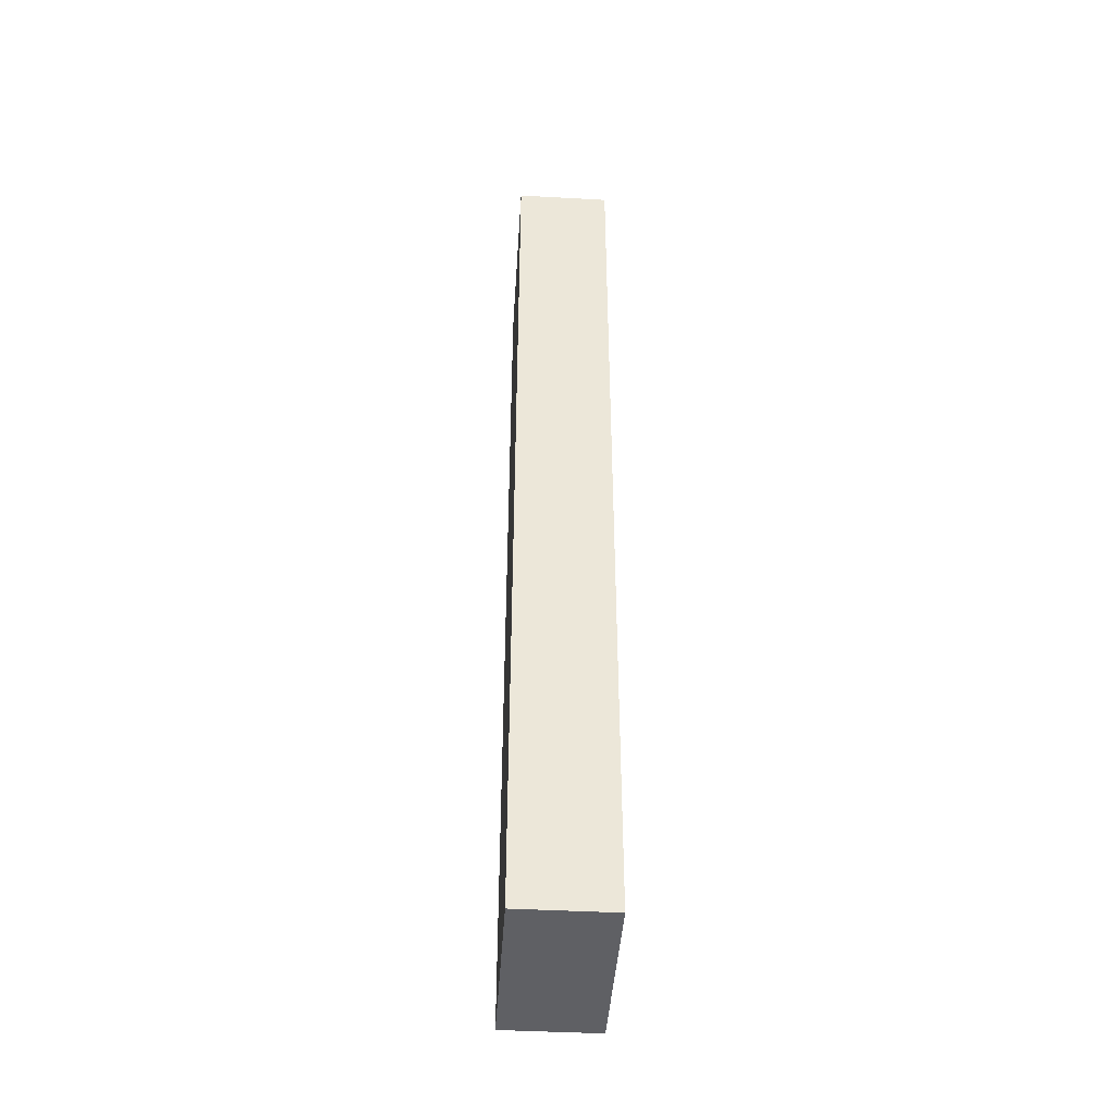
<metadata>
{"format":"obj","ext":"obj","renderer":"f3d","projection":"perspective","resolution":1024,"background":"white","views":[{"elev":-43.5,"azim":-3.7,"up":"+Z"}]}
</metadata>
<code>
v -0.09783 -0.1951 -0.9759
v 0.09783 -0.1951 -0.9759
v -0.09783 -0.1951 0.9759
v 0.09783 -0.1951 0.9759
v -0.09783 0.1951 -0.9759
v 0.09783 0.1951 -0.9759
v -0.09783 0.1951 0.9759
v 0.09783 0.1951 0.9759
v 0 0.1951 0
v 0.09783 0.1951 0
v 0 0.1951 -0.9759
v -0.09783 0.1951 0
v 0 0.1951 0.9759
v -0.09783 -0.1951 0
v -0.09783 0 0
v -0.09783 0 -0.9759
v -0.09783 0 0.9759
v 0 -0.1951 -0.9759
v 0 -0.1951 0
v 0.09783 -0.1951 0
v 0 -0.1951 0.9759
v 0.09783 0 -0.9759
v 0.09783 0 0
v 0.09783 0 0.9759
v 0 0 0.9759
v 0 0 -0.9759
v -0.04892 0.1951 -0.4879
v 0 0.1951 -0.4879
v -0.04892 0.1951 -0.9759
v 0.04892 0.1951 0.4879
v 0.09783 0.1951 0.4879
v 0.04892 0.1951 0
v 0.09783 0.1951 -0.4879
v 0.04892 0.1951 -0.9759
v 0.04892 0.1951 -0.4879
v -0.09783 0.1951 -0.4879
v -0.04892 0.1951 0
v -0.09783 0.1951 0.4879
v -0.04892 0.1951 0.9759
v -0.04892 0.1951 0.4879
v 0.04892 0.1951 0.9759
v 0 0.1951 0.4879
v -0.09783 -0.1951 -0.4879
v -0.09783 -0.09755 -0.4879
v -0.09783 -0.09755 -0.9759
v -0.09783 -0.1951 0.4879
v -0.09783 -0.09755 0.4879
v -0.09783 -0.09755 0
v -0.09783 0.09755 -0.4879
v -0.09783 0.09755 -0.9759
v -0.09783 0 -0.4879
v -0.09783 -0.09755 0.9759
v -0.09783 0 0.4879
v -0.09783 0.09755 0.9759
v -0.09783 0.09755 0.4879
v -0.09783 0.09755 0
v -0.04892 -0.1951 -0.9759
v -0.04892 -0.1951 -0.4879
v 0.04892 -0.1951 -0.9759
v 0.04892 -0.1951 -0.4879
v 0 -0.1951 -0.4879
v -0.04892 -0.1951 0.4879
v -0.04892 -0.1951 0
v 0.09783 -0.1951 -0.4879
v 0.04892 -0.1951 0
v 0.09783 -0.1951 0.4879
v 0.04892 -0.1951 0.9759
v 0.04892 -0.1951 0.4879
v -0.04892 -0.1951 0.9759
v 0 -0.1951 0.4879
v 0.09783 -0.09755 -0.9759
v 0.09783 0 -0.4879
v 0.09783 -0.09755 -0.4879
v 0.09783 0.09755 -0.9759
v 0.09783 0.09755 -0.4879
v 0.09783 0.09755 0.4879
v 0.09783 0.09755 0
v 0.09783 -0.09755 0
v 0.09783 0.09755 0.9759
v 0.09783 0 0.4879
v 0.09783 -0.09755 0.9759
v 0.09783 -0.09755 0.4879
v 0 -0.09755 0.9759
v -0.04892 -0.09755 0.9759
v 0.04892 -0.09755 0.9759
v 0.04892 0.09755 0.9759
v 0.04892 0 0.9759
v -0.04892 0 0.9759
v 0 0.09755 0.9759
v -0.04892 0.09755 0.9759
v -0.04892 -0.09755 -0.9759
v -0.04892 0.09755 -0.9759
v -0.04892 0 -0.9759
v 0.04892 -0.09755 -0.9759
v 0 -0.09755 -0.9759
v 0.04892 0 -0.9759
v 0 0.09755 -0.9759
v 0.04892 0.09755 -0.9759
v -0.07337 0.1951 -0.7319
v -0.04892 0.1951 -0.7319
v -0.07337 0.1951 -0.9759
v -0.02446 0.1951 -0.244
v 0 0.1951 -0.244
v -0.02446 0.1951 -0.4879
v 0 0.1951 -0.7319
v -0.02446 0.1951 -0.9759
v -0.02446 0.1951 -0.7319
v 0.02446 0.1951 0.244
v 0.04892 0.1951 0.244
v 0.02446 0.1951 0
v 0.07337 0.1951 0.7319
v 0.09783 0.1951 0.7319
v 0.07337 0.1951 0.4879
v 0.09783 0.1951 0.244
v 0.07337 0.1951 0
v 0.07337 0.1951 0.244
v 0.09783 0.1951 -0.244
v 0.07337 0.1951 -0.4879
v 0.07337 0.1951 -0.244
v 0.09783 0.1951 -0.7319
v 0.07337 0.1951 -0.9759
v 0.07337 0.1951 -0.7319
v 0.02446 0.1951 -0.9759
v 0.02446 0.1951 -0.7319
v 0.04892 0.1951 -0.7319
v 0.02446 0.1951 -0.244
v 0.04892 0.1951 -0.244
v 0.02446 0.1951 -0.4879
v -0.09783 0.1951 -0.7319
v -0.07337 0.1951 -0.4879
v -0.09783 0.1951 -0.244
v -0.07337 0.1951 0
v -0.07337 0.1951 -0.244
v -0.02446 0.1951 0
v -0.04892 0.1951 -0.244
v -0.09783 0.1951 0.244
v -0.07337 0.1951 0.4879
v -0.07337 0.1951 0.244
v -0.09783 0.1951 0.7319
v -0.07337 0.1951 0.9759
v -0.07337 0.1951 0.7319
v -0.02446 0.1951 0.9759
v -0.02446 0.1951 0.7319
v -0.04892 0.1951 0.7319
v 0.02446 0.1951 0.9759
v 0.02446 0.1951 0.7319
v 0 0.1951 0.7319
v 0.07337 0.1951 0.9759
v 0.04892 0.1951 0.7319
v 0 0.1951 0.244
v 0.02446 0.1951 0.4879
v -0.04892 0.1951 0.244
v -0.02446 0.1951 0.4879
v -0.02446 0.1951 0.244
v -0.09783 -0.1951 -0.7319
v -0.09783 -0.1463 -0.7319
v -0.09783 -0.1463 -0.9759
v -0.09783 -0.1951 -0.244
v -0.09783 -0.1463 -0.244
v -0.09783 -0.1463 -0.4879
v -0.09783 -0.04878 -0.7319
v -0.09783 -0.04878 -0.9759
v -0.09783 -0.09755 -0.7319
v -0.09783 -0.1951 0.244
v -0.09783 -0.1463 0.244
v -0.09783 -0.1463 0
v -0.09783 -0.1951 0.7319
v -0.09783 -0.1463 0.7319
v -0.09783 -0.1463 0.4879
v -0.09783 -0.04878 0.244
v -0.09783 -0.04878 0
v -0.09783 -0.09755 0.244
v -0.09783 0.04878 -0.244
v -0.09783 0.04878 -0.4879
v -0.09783 0 -0.244
v -0.09783 0.1463 -0.7319
v -0.09783 0.1463 -0.9759
v -0.09783 0.09755 -0.7319
v -0.09783 0.04878 -0.9759
v -0.09783 0 -0.7319
v -0.09783 0.04878 -0.7319
v -0.09783 -0.09755 -0.244
v -0.09783 -0.04878 -0.244
v -0.09783 -0.04878 -0.4879
v -0.09783 -0.1463 0.9759
v -0.09783 -0.09755 0.7319
v -0.09783 -0.04878 0.9759
v -0.09783 0 0.7319
v -0.09783 -0.04878 0.7319
v -0.09783 0 0.244
v -0.09783 -0.04878 0.4879
v -0.09783 0.04878 0.9759
v -0.09783 0.09755 0.7319
v -0.09783 0.04878 0.7319
v -0.09783 0.1463 0.9759
v -0.09783 0.1463 0.7319
v -0.09783 0.1463 0.244
v -0.09783 0.1463 0.4879
v -0.09783 0.1463 -0.244
v -0.09783 0.1463 0
v -0.09783 0.1463 -0.4879
v -0.09783 0.04878 0
v -0.09783 0.09755 -0.244
v -0.09783 0.04878 0.4879
v -0.09783 0.09755 0.244
v -0.09783 0.04878 0.244
v -0.07337 -0.1951 -0.9759
v -0.07337 -0.1951 -0.7319
v -0.02446 -0.1951 -0.9759
v -0.02446 -0.1951 -0.7319
v -0.04892 -0.1951 -0.7319
v -0.07337 -0.1951 -0.244
v -0.07337 -0.1951 -0.4879
v 0.02446 -0.1951 -0.9759
v 0.02446 -0.1951 -0.7319
v 0 -0.1951 -0.7319
v 0.07337 -0.1951 -0.9759
v 0.07337 -0.1951 -0.7319
v 0.04892 -0.1951 -0.7319
v 0.02446 -0.1951 -0.244
v 0 -0.1951 -0.244
v 0.02446 -0.1951 -0.4879
v -0.02446 -0.1951 0.244
v -0.04892 -0.1951 0.244
v -0.02446 -0.1951 0
v -0.07337 -0.1951 0.7319
v -0.07337 -0.1951 0.4879
v -0.07337 -0.1951 0
v -0.07337 -0.1951 0.244
v -0.02446 -0.1951 -0.4879
v -0.02446 -0.1951 -0.244
v -0.04892 -0.1951 -0.244
v 0.09783 -0.1951 -0.7319
v 0.07337 -0.1951 -0.4879
v 0.09783 -0.1951 -0.244
v 0.07337 -0.1951 0
v 0.07337 -0.1951 -0.244
v 0.02446 -0.1951 0
v 0.04892 -0.1951 -0.244
v 0.09783 -0.1951 0.244
v 0.07337 -0.1951 0.4879
v 0.07337 -0.1951 0.244
v 0.09783 -0.1951 0.7319
v 0.07337 -0.1951 0.9759
v 0.07337 -0.1951 0.7319
v 0.02446 -0.1951 0.9759
v 0.02446 -0.1951 0.7319
v 0.04892 -0.1951 0.7319
v -0.02446 -0.1951 0.9759
v -0.02446 -0.1951 0.7319
v 0 -0.1951 0.7319
v -0.07337 -0.1951 0.9759
v -0.04892 -0.1951 0.7319
v 0 -0.1951 0.244
v -0.02446 -0.1951 0.4879
v 0.04892 -0.1951 0.244
v 0.02446 -0.1951 0.4879
v 0.02446 -0.1951 0.244
v 0.09783 -0.1463 -0.9759
v 0.09783 -0.09755 -0.7319
v 0.09783 -0.1463 -0.7319
v 0.09783 -0.04878 -0.9759
v 0.09783 0 -0.7319
v 0.09783 -0.04878 -0.7319
v 0.09783 0 -0.244
v 0.09783 -0.04878 -0.244
v 0.09783 -0.04878 -0.4879
v 0.09783 0.04878 -0.9759
v 0.09783 0.09755 -0.7319
v 0.09783 0.04878 -0.7319
v 0.09783 0.1463 -0.9759
v 0.09783 0.1463 -0.7319
v 0.09783 0.1463 -0.244
v 0.09783 0.1463 -0.4879
v 0.09783 0.1463 0.244
v 0.09783 0.1463 0
v 0.09783 0.1463 0.7319
v 0.09783 0.1463 0.4879
v 0.09783 0.04878 0.244
v 0.09783 0.04878 0
v 0.09783 0.09755 0.244
v 0.09783 0.04878 -0.4879
v 0.09783 0.09755 -0.244
v 0.09783 0.04878 -0.244
v 0.09783 -0.1463 -0.4879
v 0.09783 -0.04878 0
v 0.09783 -0.09755 -0.244
v 0.09783 -0.1463 0
v 0.09783 -0.1463 -0.244
v 0.09783 0.04878 0.4879
v 0.09783 0 0.244
v 0.09783 0.1463 0.9759
v 0.09783 0.09755 0.7319
v 0.09783 0.04878 0.9759
v 0.09783 0 0.7319
v 0.09783 0.04878 0.7319
v 0.09783 -0.04878 0.9759
v 0.09783 -0.09755 0.7319
v 0.09783 -0.04878 0.7319
v 0.09783 -0.1463 0.9759
v 0.09783 -0.1463 0.7319
v 0.09783 -0.1463 0.244
v 0.09783 -0.1463 0.4879
v 0.09783 -0.04878 0.244
v 0.09783 -0.04878 0.4879
v 0.09783 -0.09755 0.244
v -0.04892 -0.1463 0.9759
v -0.07337 -0.1463 0.9759
v 0 -0.1463 0.9759
v -0.02446 -0.1463 0.9759
v 0 -0.04878 0.9759
v -0.02446 -0.04878 0.9759
v -0.02446 -0.09755 0.9759
v 0.04892 -0.1463 0.9759
v 0.02446 -0.1463 0.9759
v 0.07337 -0.1463 0.9759
v 0.07337 -0.04878 0.9759
v 0.07337 -0.09755 0.9759
v 0.07337 0.04878 0.9759
v 0.07337 0 0.9759
v 0.07337 0.1463 0.9759
v 0.07337 0.09755 0.9759
v 0.02446 0.04878 0.9759
v 0.02446 0 0.9759
v 0.04892 0.04878 0.9759
v 0.02446 -0.09755 0.9759
v 0.04892 -0.04878 0.9759
v 0.02446 -0.04878 0.9759
v -0.07337 -0.09755 0.9759
v -0.02446 0 0.9759
v -0.04892 -0.04878 0.9759
v -0.07337 0 0.9759
v -0.07337 -0.04878 0.9759
v 0.02446 0.09755 0.9759
v 0 0.04878 0.9759
v 0.04892 0.1463 0.9759
v 0 0.1463 0.9759
v 0.02446 0.1463 0.9759
v -0.04892 0.1463 0.9759
v -0.02446 0.1463 0.9759
v -0.07337 0.1463 0.9759
v -0.07337 0.04878 0.9759
v -0.07337 0.09755 0.9759
v -0.02446 0.04878 0.9759
v -0.02446 0.09755 0.9759
v -0.04892 0.04878 0.9759
v -0.07337 -0.1463 -0.9759
v -0.07337 -0.04878 -0.9759
v -0.07337 -0.09755 -0.9759
v -0.02446 -0.1463 -0.9759
v -0.04892 -0.1463 -0.9759
v -0.07337 0.04878 -0.9759
v -0.07337 0 -0.9759
v -0.07337 0.1463 -0.9759
v -0.07337 0.09755 -0.9759
v -0.02446 0.04878 -0.9759
v -0.02446 0 -0.9759
v -0.04892 0.04878 -0.9759
v 0.02446 -0.04878 -0.9759
v 0.02446 -0.09755 -0.9759
v 0 -0.04878 -0.9759
v 0.07337 -0.1463 -0.9759
v 0.04892 -0.1463 -0.9759
v 0 -0.1463 -0.9759
v 0.02446 -0.1463 -0.9759
v -0.04892 -0.04878 -0.9759
v -0.02446 -0.04878 -0.9759
v -0.02446 -0.09755 -0.9759
v 0.07337 -0.09755 -0.9759
v 0.02446 0 -0.9759
v 0.04892 -0.04878 -0.9759
v 0.07337 0 -0.9759
v 0.07337 -0.04878 -0.9759
v -0.02446 0.09755 -0.9759
v 0 0.04878 -0.9759
v -0.04892 0.1463 -0.9759
v 0 0.1463 -0.9759
v -0.02446 0.1463 -0.9759
v 0.04892 0.1463 -0.9759
v 0.02446 0.1463 -0.9759
v 0.07337 0.1463 -0.9759
v 0.07337 0.04878 -0.9759
v 0.07337 0.09755 -0.9759
v 0.02446 0.04878 -0.9759
v 0.02446 0.09755 -0.9759
v 0.04892 0.04878 -0.9759
f 5 99 101
f 99 27 100
f 100 29 101
f 99 100 101
f 27 102 104
f 102 9 103
f 103 28 104
f 102 103 104
f 28 105 107
f 105 11 106
f 106 29 107
f 105 106 107
f 27 104 100
f 104 28 107
f 107 29 100
f 104 107 100
f 9 108 110
f 108 30 109
f 109 32 110
f 108 109 110
f 30 111 113
f 111 8 112
f 112 31 113
f 111 112 113
f 31 114 116
f 114 10 115
f 115 32 116
f 114 115 116
f 30 113 109
f 113 31 116
f 116 32 109
f 113 116 109
f 10 117 119
f 117 33 118
f 118 35 119
f 117 118 119
f 33 120 122
f 120 6 121
f 121 34 122
f 120 121 122
f 34 123 125
f 123 11 124
f 124 35 125
f 123 124 125
f 33 122 118
f 122 34 125
f 125 35 118
f 122 125 118
f 9 110 103
f 110 32 126
f 126 28 103
f 110 126 103
f 32 115 127
f 115 10 119
f 119 35 127
f 115 119 127
f 35 124 128
f 124 11 105
f 105 28 128
f 124 105 128
f 32 127 126
f 127 35 128
f 128 28 126
f 127 128 126
f 5 129 99
f 129 36 130
f 130 27 99
f 129 130 99
f 36 131 133
f 131 12 132
f 132 37 133
f 131 132 133
f 37 134 135
f 134 9 102
f 102 27 135
f 134 102 135
f 36 133 130
f 133 37 135
f 135 27 130
f 133 135 130
f 12 136 138
f 136 38 137
f 137 40 138
f 136 137 138
f 38 139 141
f 139 7 140
f 140 39 141
f 139 140 141
f 39 142 144
f 142 13 143
f 143 40 144
f 142 143 144
f 38 141 137
f 141 39 144
f 144 40 137
f 141 144 137
f 13 145 147
f 145 41 146
f 146 42 147
f 145 146 147
f 41 148 149
f 148 8 111
f 111 30 149
f 148 111 149
f 30 108 151
f 108 9 150
f 150 42 151
f 108 150 151
f 41 149 146
f 149 30 151
f 151 42 146
f 149 151 146
f 12 138 132
f 138 40 152
f 152 37 132
f 138 152 132
f 40 143 153
f 143 13 147
f 147 42 153
f 143 147 153
f 42 150 154
f 150 9 134
f 134 37 154
f 150 134 154
f 40 153 152
f 153 42 154
f 154 37 152
f 153 154 152
f 1 155 157
f 155 43 156
f 156 45 157
f 155 156 157
f 43 158 160
f 158 14 159
f 159 44 160
f 158 159 160
f 44 161 163
f 161 16 162
f 162 45 163
f 161 162 163
f 43 160 156
f 160 44 163
f 163 45 156
f 160 163 156
f 14 164 166
f 164 46 165
f 165 48 166
f 164 165 166
f 46 167 169
f 167 3 168
f 168 47 169
f 167 168 169
f 47 170 172
f 170 15 171
f 171 48 172
f 170 171 172
f 46 169 165
f 169 47 172
f 172 48 165
f 169 172 165
f 15 173 175
f 173 49 174
f 174 51 175
f 173 174 175
f 49 176 178
f 176 5 177
f 177 50 178
f 176 177 178
f 50 179 181
f 179 16 180
f 180 51 181
f 179 180 181
f 49 178 174
f 178 50 181
f 181 51 174
f 178 181 174
f 14 166 159
f 166 48 182
f 182 44 159
f 166 182 159
f 48 171 183
f 171 15 175
f 175 51 183
f 171 175 183
f 51 180 184
f 180 16 161
f 161 44 184
f 180 161 184
f 48 183 182
f 183 51 184
f 184 44 182
f 183 184 182
f 3 185 168
f 185 52 186
f 186 47 168
f 185 186 168
f 52 187 189
f 187 17 188
f 188 53 189
f 187 188 189
f 53 190 191
f 190 15 170
f 170 47 191
f 190 170 191
f 52 189 186
f 189 53 191
f 191 47 186
f 189 191 186
f 17 192 194
f 192 54 193
f 193 55 194
f 192 193 194
f 54 195 196
f 195 7 139
f 139 38 196
f 195 139 196
f 38 136 198
f 136 12 197
f 197 55 198
f 136 197 198
f 54 196 193
f 196 38 198
f 198 55 193
f 196 198 193
f 12 131 200
f 131 36 199
f 199 56 200
f 131 199 200
f 36 129 201
f 129 5 176
f 176 49 201
f 129 176 201
f 49 173 203
f 173 15 202
f 202 56 203
f 173 202 203
f 36 201 199
f 201 49 203
f 203 56 199
f 201 203 199
f 17 194 188
f 194 55 204
f 204 53 188
f 194 204 188
f 55 197 205
f 197 12 200
f 200 56 205
f 197 200 205
f 56 202 206
f 202 15 190
f 190 53 206
f 202 190 206
f 55 205 204
f 205 56 206
f 206 53 204
f 205 206 204
f 1 207 155
f 207 57 208
f 208 43 155
f 207 208 155
f 57 209 211
f 209 18 210
f 210 58 211
f 209 210 211
f 58 212 213
f 212 14 158
f 158 43 213
f 212 158 213
f 57 211 208
f 211 58 213
f 213 43 208
f 211 213 208
f 18 214 216
f 214 59 215
f 215 61 216
f 214 215 216
f 59 217 219
f 217 2 218
f 218 60 219
f 217 218 219
f 60 220 222
f 220 19 221
f 221 61 222
f 220 221 222
f 59 219 215
f 219 60 222
f 222 61 215
f 219 222 215
f 19 223 225
f 223 62 224
f 224 63 225
f 223 224 225
f 62 226 227
f 226 3 167
f 167 46 227
f 226 167 227
f 46 164 229
f 164 14 228
f 228 63 229
f 164 228 229
f 62 227 224
f 227 46 229
f 229 63 224
f 227 229 224
f 18 216 210
f 216 61 230
f 230 58 210
f 216 230 210
f 61 221 231
f 221 19 225
f 225 63 231
f 221 225 231
f 63 228 232
f 228 14 212
f 212 58 232
f 228 212 232
f 61 231 230
f 231 63 232
f 232 58 230
f 231 232 230
f 2 233 218
f 233 64 234
f 234 60 218
f 233 234 218
f 64 235 237
f 235 20 236
f 236 65 237
f 235 236 237
f 65 238 239
f 238 19 220
f 220 60 239
f 238 220 239
f 64 237 234
f 237 65 239
f 239 60 234
f 237 239 234
f 20 240 242
f 240 66 241
f 241 68 242
f 240 241 242
f 66 243 245
f 243 4 244
f 244 67 245
f 243 244 245
f 67 246 248
f 246 21 247
f 247 68 248
f 246 247 248
f 66 245 241
f 245 67 248
f 248 68 241
f 245 248 241
f 21 249 251
f 249 69 250
f 250 70 251
f 249 250 251
f 69 252 253
f 252 3 226
f 226 62 253
f 252 226 253
f 62 223 255
f 223 19 254
f 254 70 255
f 223 254 255
f 69 253 250
f 253 62 255
f 255 70 250
f 253 255 250
f 20 242 236
f 242 68 256
f 256 65 236
f 242 256 236
f 68 247 257
f 247 21 251
f 251 70 257
f 247 251 257
f 70 254 258
f 254 19 238
f 238 65 258
f 254 238 258
f 68 257 256
f 257 70 258
f 258 65 256
f 257 258 256
f 2 259 261
f 259 71 260
f 260 73 261
f 259 260 261
f 71 262 264
f 262 22 263
f 263 72 264
f 262 263 264
f 72 265 267
f 265 23 266
f 266 73 267
f 265 266 267
f 71 264 260
f 264 72 267
f 267 73 260
f 264 267 260
f 22 268 270
f 268 74 269
f 269 75 270
f 268 269 270
f 74 271 272
f 271 6 120
f 120 33 272
f 271 120 272
f 33 117 274
f 117 10 273
f 273 75 274
f 117 273 274
f 74 272 269
f 272 33 274
f 274 75 269
f 272 274 269
f 10 114 276
f 114 31 275
f 275 77 276
f 114 275 276
f 31 112 278
f 112 8 277
f 277 76 278
f 112 277 278
f 76 279 281
f 279 23 280
f 280 77 281
f 279 280 281
f 31 278 275
f 278 76 281
f 281 77 275
f 278 281 275
f 22 270 263
f 270 75 282
f 282 72 263
f 270 282 263
f 75 273 283
f 273 10 276
f 276 77 283
f 273 276 283
f 77 280 284
f 280 23 265
f 265 72 284
f 280 265 284
f 75 283 282
f 283 77 284
f 284 72 282
f 283 284 282
f 2 261 233
f 261 73 285
f 285 64 233
f 261 285 233
f 73 266 287
f 266 23 286
f 286 78 287
f 266 286 287
f 78 288 289
f 288 20 235
f 235 64 289
f 288 235 289
f 73 287 285
f 287 78 289
f 289 64 285
f 287 289 285
f 23 279 291
f 279 76 290
f 290 80 291
f 279 290 291
f 76 277 293
f 277 8 292
f 292 79 293
f 277 292 293
f 79 294 296
f 294 24 295
f 295 80 296
f 294 295 296
f 76 293 290
f 293 79 296
f 296 80 290
f 293 296 290
f 24 297 299
f 297 81 298
f 298 82 299
f 297 298 299
f 81 300 301
f 300 4 243
f 243 66 301
f 300 243 301
f 66 240 303
f 240 20 302
f 302 82 303
f 240 302 303
f 81 301 298
f 301 66 303
f 303 82 298
f 301 303 298
f 23 291 286
f 291 80 304
f 304 78 286
f 291 304 286
f 80 295 305
f 295 24 299
f 299 82 305
f 295 299 305
f 82 302 306
f 302 20 288
f 288 78 306
f 302 288 306
f 80 305 304
f 305 82 306
f 306 78 304
f 305 306 304
f 3 252 308
f 252 69 307
f 307 84 308
f 252 307 308
f 69 249 310
f 249 21 309
f 309 83 310
f 249 309 310
f 83 311 313
f 311 25 312
f 312 84 313
f 311 312 313
f 69 310 307
f 310 83 313
f 313 84 307
f 310 313 307
f 21 246 315
f 246 67 314
f 314 85 315
f 246 314 315
f 67 244 316
f 244 4 300
f 300 81 316
f 244 300 316
f 81 297 318
f 297 24 317
f 317 85 318
f 297 317 318
f 67 316 314
f 316 81 318
f 318 85 314
f 316 318 314
f 24 294 320
f 294 79 319
f 319 87 320
f 294 319 320
f 79 292 322
f 292 8 321
f 321 86 322
f 292 321 322
f 86 323 325
f 323 25 324
f 324 87 325
f 323 324 325
f 79 322 319
f 322 86 325
f 325 87 319
f 322 325 319
f 21 315 309
f 315 85 326
f 326 83 309
f 315 326 309
f 85 317 327
f 317 24 320
f 320 87 327
f 317 320 327
f 87 324 328
f 324 25 311
f 311 83 328
f 324 311 328
f 85 327 326
f 327 87 328
f 328 83 326
f 327 328 326
f 3 308 185
f 308 84 329
f 329 52 185
f 308 329 185
f 84 312 331
f 312 25 330
f 330 88 331
f 312 330 331
f 88 332 333
f 332 17 187
f 187 52 333
f 332 187 333
f 84 331 329
f 331 88 333
f 333 52 329
f 331 333 329
f 25 323 335
f 323 86 334
f 334 89 335
f 323 334 335
f 86 321 336
f 321 8 148
f 148 41 336
f 321 148 336
f 41 145 338
f 145 13 337
f 337 89 338
f 145 337 338
f 86 336 334
f 336 41 338
f 338 89 334
f 336 338 334
f 13 142 340
f 142 39 339
f 339 90 340
f 142 339 340
f 39 140 341
f 140 7 195
f 195 54 341
f 140 195 341
f 54 192 343
f 192 17 342
f 342 90 343
f 192 342 343
f 39 341 339
f 341 54 343
f 343 90 339
f 341 343 339
f 25 335 330
f 335 89 344
f 344 88 330
f 335 344 330
f 89 337 345
f 337 13 340
f 340 90 345
f 337 340 345
f 90 342 346
f 342 17 332
f 332 88 346
f 342 332 346
f 89 345 344
f 345 90 346
f 346 88 344
f 345 346 344
f 1 157 207
f 157 45 347
f 347 57 207
f 157 347 207
f 45 162 349
f 162 16 348
f 348 91 349
f 162 348 349
f 91 350 351
f 350 18 209
f 209 57 351
f 350 209 351
f 45 349 347
f 349 91 351
f 351 57 347
f 349 351 347
f 16 179 353
f 179 50 352
f 352 93 353
f 179 352 353
f 50 177 355
f 177 5 354
f 354 92 355
f 177 354 355
f 92 356 358
f 356 26 357
f 357 93 358
f 356 357 358
f 50 355 352
f 355 92 358
f 358 93 352
f 355 358 352
f 26 359 361
f 359 94 360
f 360 95 361
f 359 360 361
f 94 362 363
f 362 2 217
f 217 59 363
f 362 217 363
f 59 214 365
f 214 18 364
f 364 95 365
f 214 364 365
f 94 363 360
f 363 59 365
f 365 95 360
f 363 365 360
f 16 353 348
f 353 93 366
f 366 91 348
f 353 366 348
f 93 357 367
f 357 26 361
f 361 95 367
f 357 361 367
f 95 364 368
f 364 18 350
f 350 91 368
f 364 350 368
f 93 367 366
f 367 95 368
f 368 91 366
f 367 368 366
f 2 362 259
f 362 94 369
f 369 71 259
f 362 369 259
f 94 359 371
f 359 26 370
f 370 96 371
f 359 370 371
f 96 372 373
f 372 22 262
f 262 71 373
f 372 262 373
f 94 371 369
f 371 96 373
f 373 71 369
f 371 373 369
f 26 356 375
f 356 92 374
f 374 97 375
f 356 374 375
f 92 354 376
f 354 5 101
f 101 29 376
f 354 101 376
f 29 106 378
f 106 11 377
f 377 97 378
f 106 377 378
f 92 376 374
f 376 29 378
f 378 97 374
f 376 378 374
f 11 123 380
f 123 34 379
f 379 98 380
f 123 379 380
f 34 121 381
f 121 6 271
f 271 74 381
f 121 271 381
f 74 268 383
f 268 22 382
f 382 98 383
f 268 382 383
f 34 381 379
f 381 74 383
f 383 98 379
f 381 383 379
f 26 375 370
f 375 97 384
f 384 96 370
f 375 384 370
f 97 377 385
f 377 11 380
f 380 98 385
f 377 380 385
f 98 382 386
f 382 22 372
f 372 96 386
f 382 372 386
f 97 385 384
f 385 98 386
f 386 96 384
f 385 386 384

</code>
